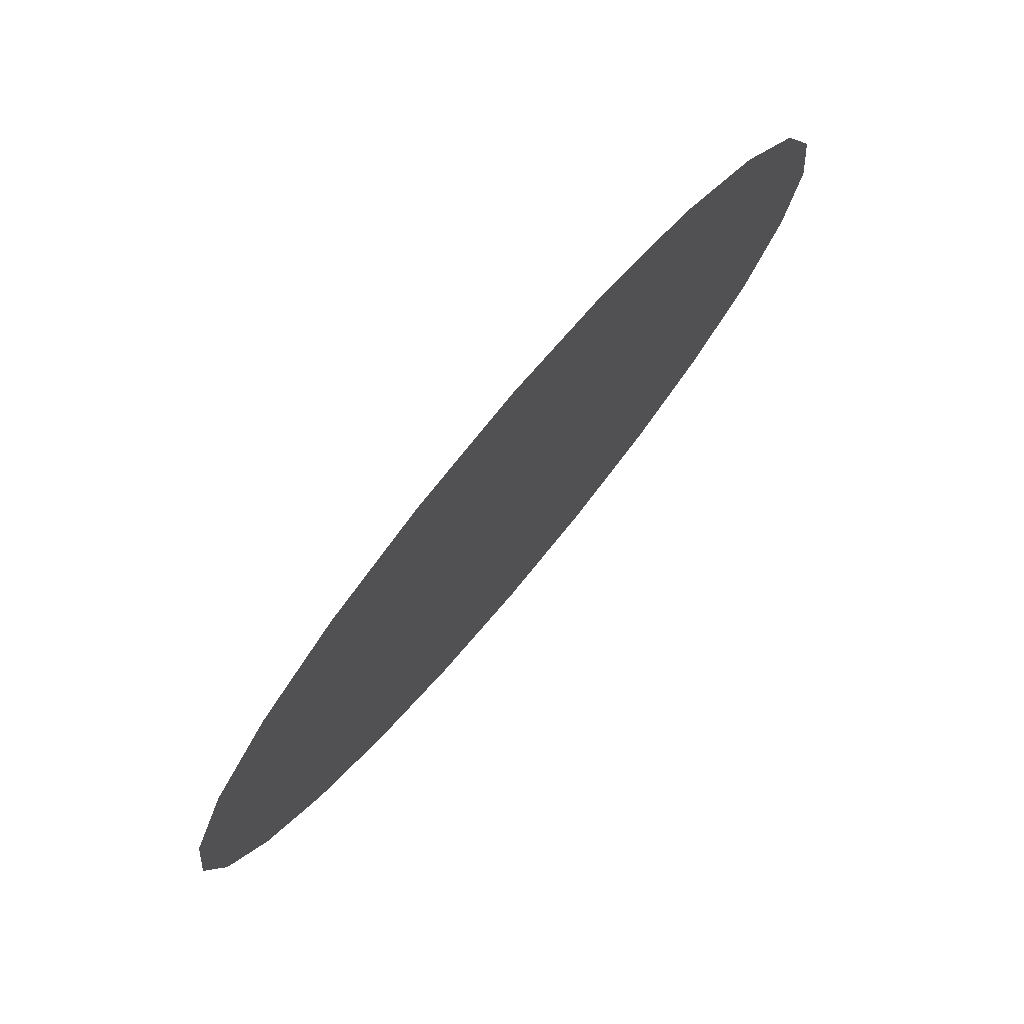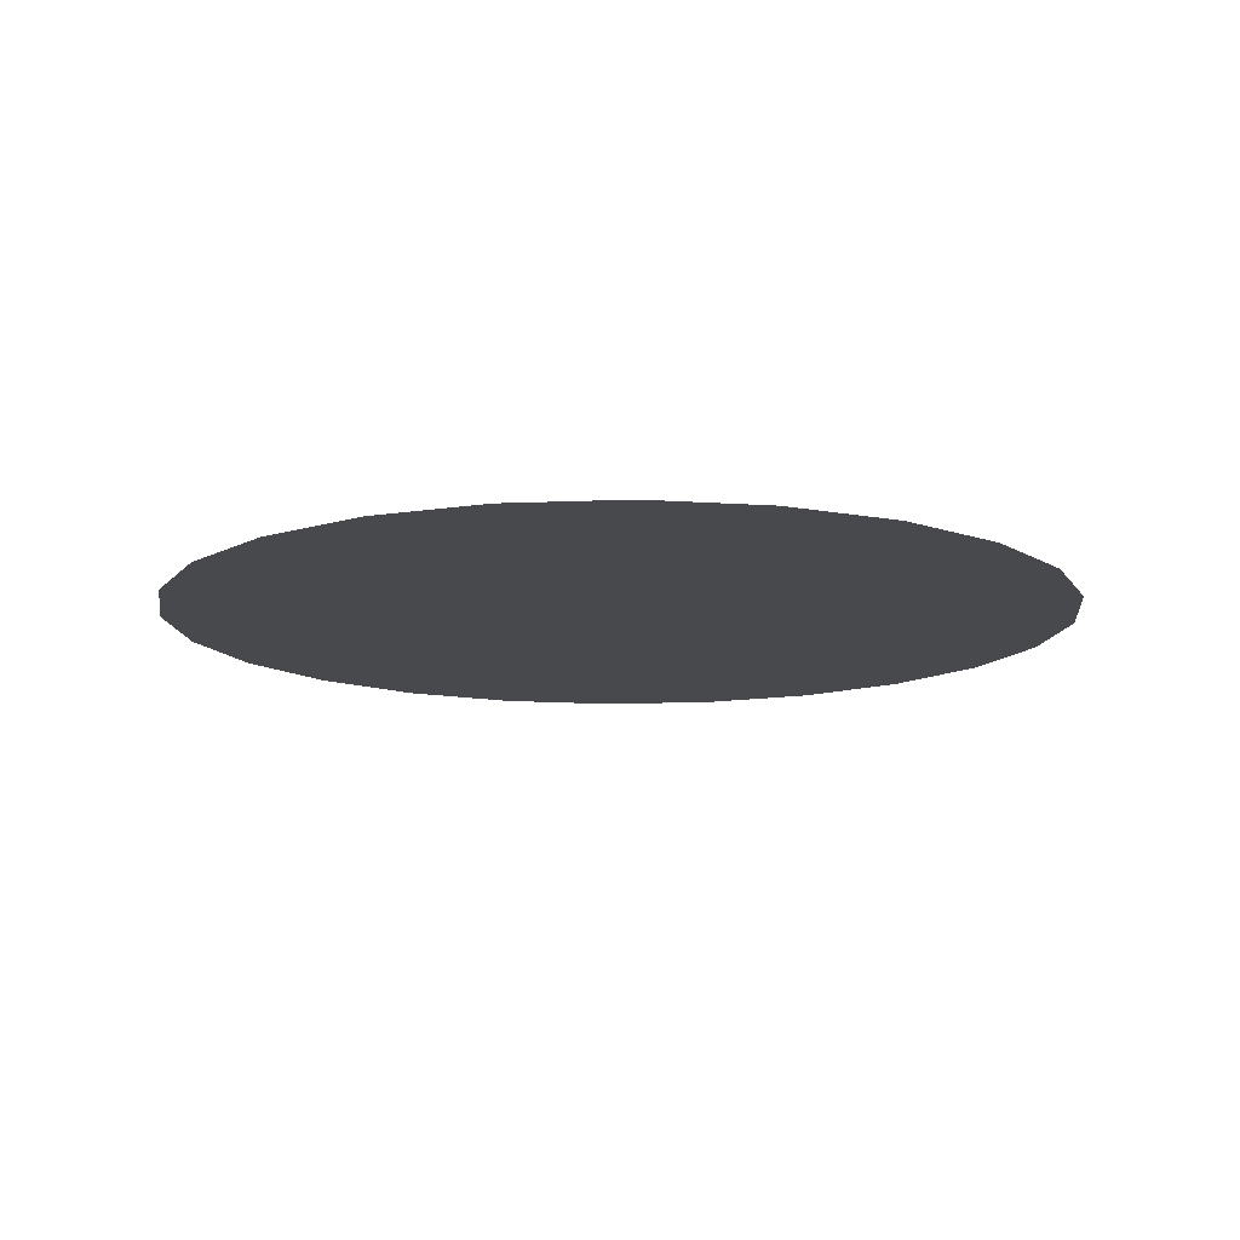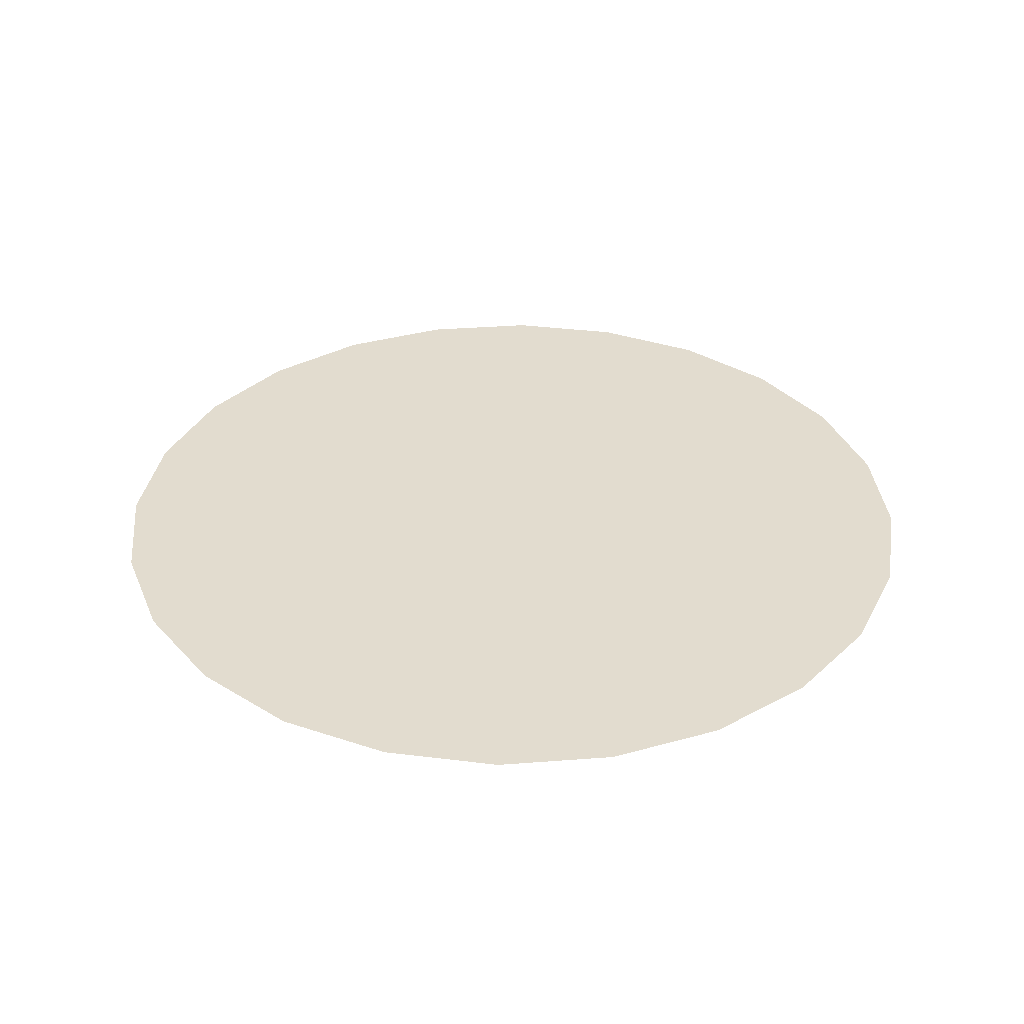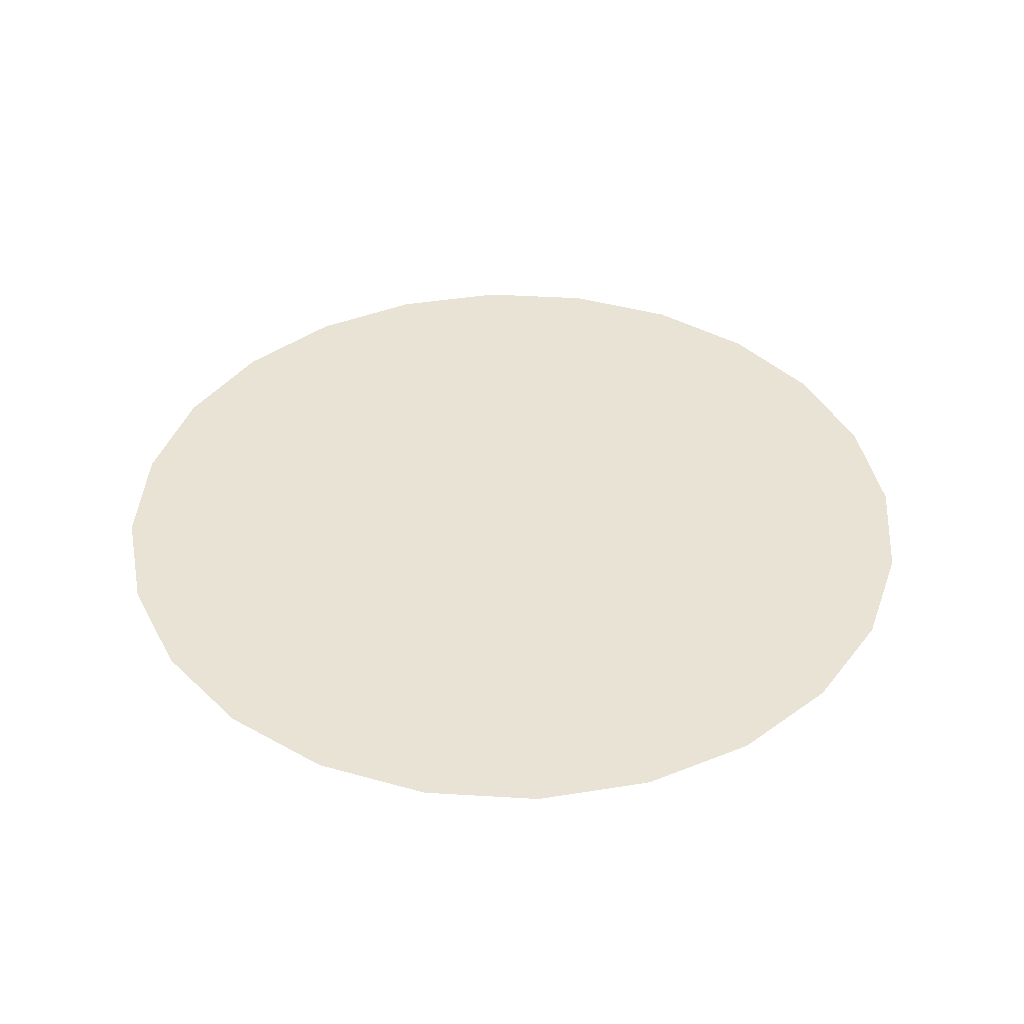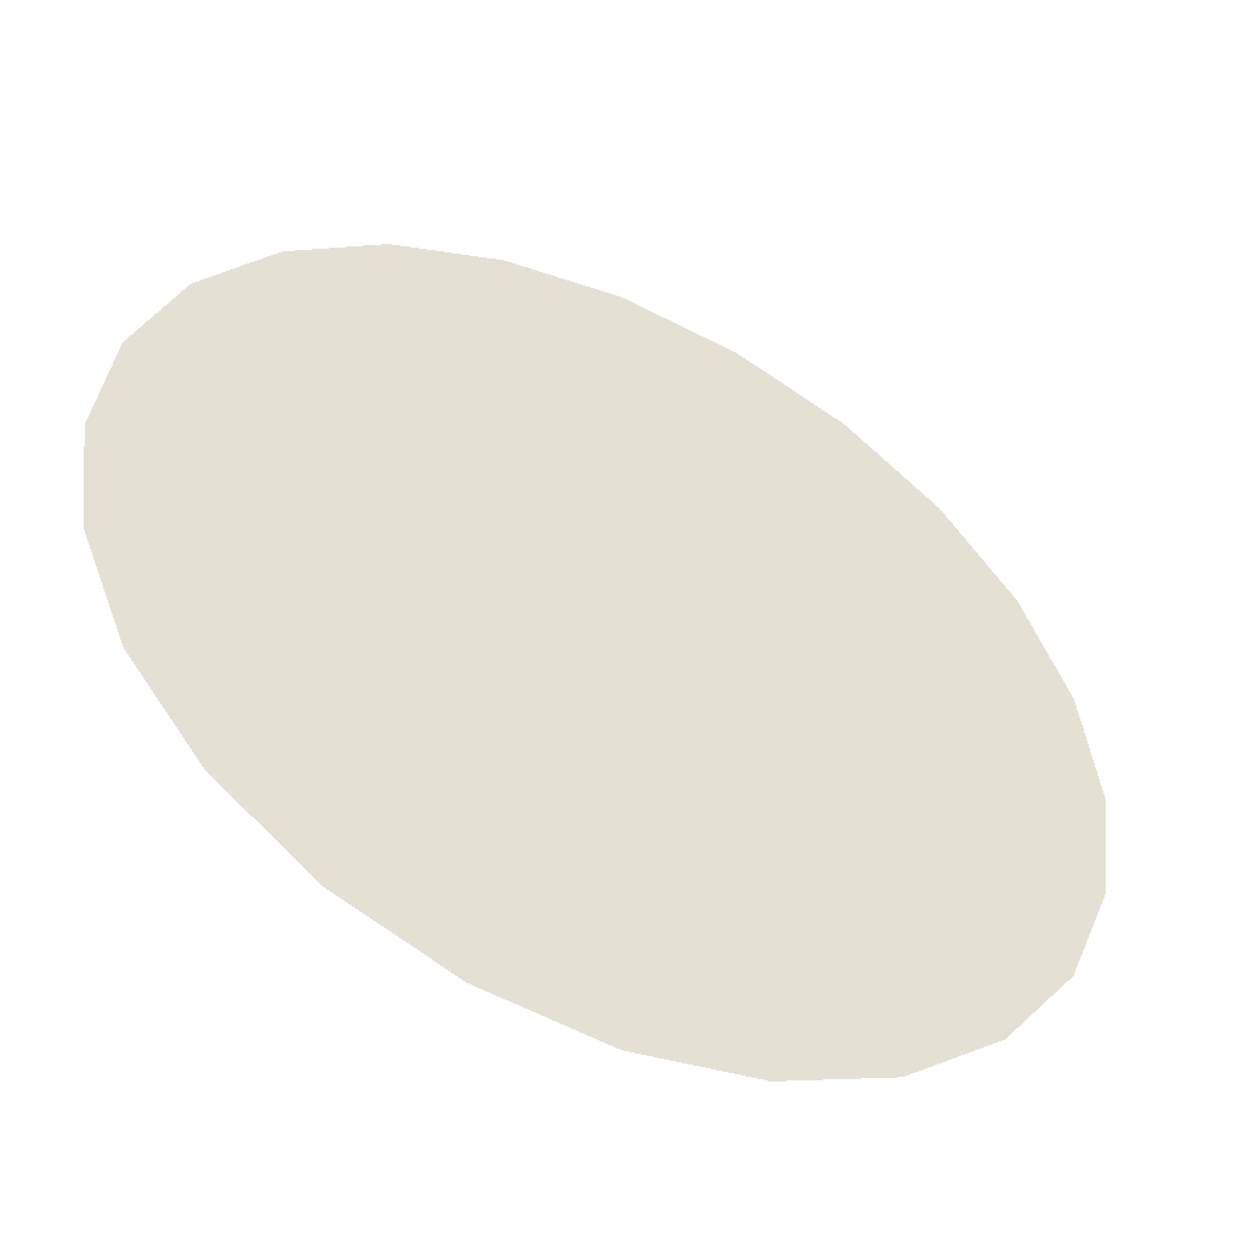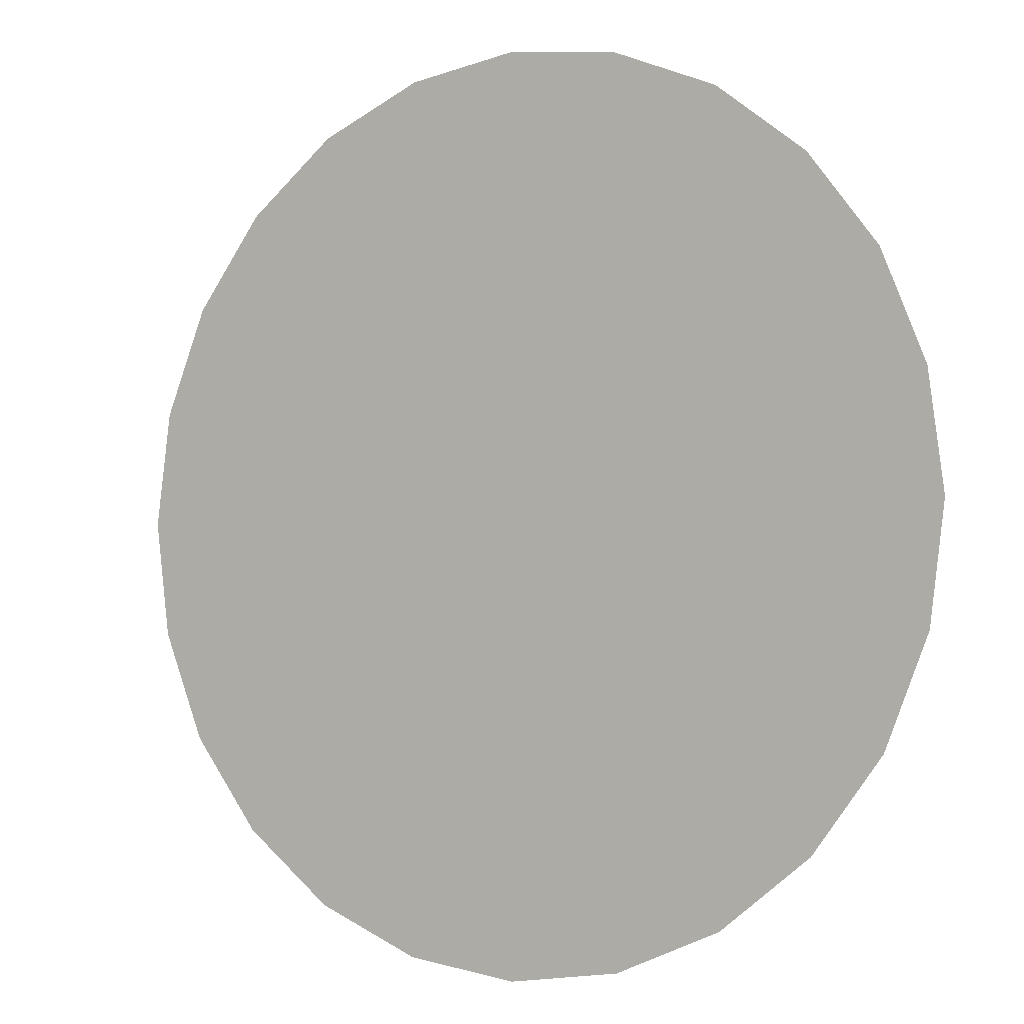
<metadata>
{"format":"obj","ext":"obj","renderer":"f3d","projection":"perspective","resolution":1024,"background":"white","views":[{"elev":78.0,"azim":130.1,"up":"+Z"},{"elev":-12.5,"azim":-91.8,"up":"+Y"},{"elev":34.7,"azim":1.8,"up":"+Y"},{"elev":41.0,"azim":116.5,"up":"+Y"},{"elev":-49.2,"azim":-25.8,"up":"+Z"},{"elev":-3.2,"azim":-146.8,"up":"+Z"}]}
</metadata>
<code>
g pm0855_11_BodyCSkin_tz
v 0.01947 0.1502 -0.07256
v 3.851e-33 0.1502 -0.06679
v 3.703e-33 0.1502 -0.07518
v 0.01729 0.1502 -0.06447
v 0.03764 0.1502 -0.06507
v 4.295e-33 0.1502 -0.05764
v 0.03344 0.1502 -0.05783
v 0.05319 0.1502 -0.05309
v 0.01496 0.1502 -0.05564
v 4.999e-33 0.1502 -0.04752
v 0.04727 0.1502 -0.04718
v 0.06516 0.1502 -0.03757
v 0.0289 0.1502 -0.04992
v 0.01236 0.1502 -0.04588
v 0.01044 0.1502 -0.03663
v 5.666e-33 0.1502 -0.03788
v 6.406e-33 0.1502 -0.02718
v 0.05791 0.1502 -0.03337
v 0.07261 0.1502 -0.01943
v 0.04083 0.1502 -0.04075
v 0.02388 0.1502 -0.04118
v 0.06452 0.1502 -0.01726
v 0.07521 0.1502 0
v 0.05 0.1502 -0.02884
v 0.06681 0.1502 0
v 0.07261 0.1502 0.01943
v 0.0337 0.1502 -0.03364
v 0.02784 0.1502 -0.02779
v 0.05568 0.1502 -0.01492
v 0.04124 0.1502 -0.02383
v 0.06452 0.1502 0.01726
v 0.06516 0.1502 0.03757
v 0.02 0.1502 -0.03316
v 0.0171 0.1502 -0.02472
v 0.05766 0.1502 0
v 0.04754 0.1502 0
v 0.05791 0.1502 0.03337
v 0.05319 0.1502 0.05309
v 0.05568 0.1502 0.01492
v 0.04727 0.1502 0.04718
v 0.03764 0.1502 0.06507
v 0.05 0.1502 0.02884
v 0.03344 0.1502 0.05783
v 0.01947 0.1502 0.07256
v 0.04592 0.1502 -0.01234
v 0.03665 0.1502 -0.01042
v 0.04592 0.1502 0.01234
v 0.03665 0.1502 0.01042
v 0.04083 0.1502 0.04075
v 0.04124 0.1502 0.02383
v 0.01729 0.1502 0.06447
v 3.703e-33 0.1502 0.07518
v 3.851e-33 0.1502 0.06679
v 4.295e-33 0.1502 0.05764
v 0.0289 0.1502 0.04992
v 0.01496 0.1502 0.05564
v 4.999e-33 0.1502 0.04752
v 0.0337 0.1502 0.03364
v 0.02784 0.1502 0.02779
v 0.02388 0.1502 0.04118
v 0.01236 0.1502 0.04588
v 0.01044 0.1502 0.03663
v 5.666e-33 0.1502 0.03788
v 6.406e-33 0.1502 0.02718
v 0.03321 0.1502 0.01997
v 0.02475 0.1502 0.01708
v 0.02 0.1502 0.03316
v 0.0171 0.1502 0.02472
v 0.009124 0.1502 0.02641
v 0.008691 0.1502 0.01742
v 6.925e-33 0.1502 0.01781
v 7.258e-33 0.1502 0.008855
v 0.02277 0.1502 0.02274
v 0.01677 0.1502 0.01676
v 0.01743 0.1502 0.008688
v 0.008699 0.1502 0.008699
v 0.008855 0.1502 0
v 7.406e-33 0.1502 0
v 7.258e-33 0.1502 -0.008855
v 0.02642 0.1502 0.009115
v 0.02719 0.1502 0
v 0.01781 0.1502 0
v 0.01743 0.1502 -0.008688
v 0.008699 0.1502 -0.008699
v 0.008691 0.1502 -0.01742
v 6.925e-33 0.1502 -0.01781
v 0.0379 0.1502 0
v 0.02642 0.1502 -0.009115
v 0.02475 0.1502 -0.01708
v 0.009124 0.1502 -0.02641
v 0.01677 0.1502 -0.01676
v 0.02277 0.1502 -0.02274
v 0.03321 0.1502 -0.01997
v -0.01947 0.1502 -0.07256
v 3.703e-33 0.1502 -0.07518
v 3.851e-33 0.1502 -0.06679
v -0.01729 0.1502 -0.06447
v -0.03764 0.1502 -0.06507
v 4.295e-33 0.1502 -0.05764
v -0.03344 0.1502 -0.05783
v -0.05319 0.1502 -0.05309
v -0.01496 0.1502 -0.05564
v 4.999e-33 0.1502 -0.04752
v -0.04727 0.1502 -0.04718
v -0.06516 0.1502 -0.03757
v -0.0289 0.1502 -0.04992
v -0.01236 0.1502 -0.04588
v -0.01044 0.1502 -0.03663
v 5.666e-33 0.1502 -0.03788
v 6.406e-33 0.1502 -0.02718
v -0.05791 0.1502 -0.03337
v -0.07261 0.1502 -0.01943
v -0.04083 0.1502 -0.04075
v -0.02388 0.1502 -0.04118
v -0.06452 0.1502 -0.01726
v -0.07521 0.1502 0
v -0.05 0.1502 -0.02884
v -0.06681 0.1502 0
v -0.07261 0.1502 0.01943
v -0.0337 0.1502 -0.03364
v -0.02784 0.1502 -0.02779
v -0.05568 0.1502 -0.01492
v -0.04124 0.1502 -0.02383
v -0.06452 0.1502 0.01726
v -0.06516 0.1502 0.03757
v -0.02 0.1502 -0.03316
v -0.0171 0.1502 -0.02472
v -0.05766 0.1502 0
v -0.04754 0.1502 0
v -0.05791 0.1502 0.03337
v -0.05319 0.1502 0.05309
v -0.05568 0.1502 0.01492
v -0.04727 0.1502 0.04718
v -0.03764 0.1502 0.06507
v -0.05 0.1502 0.02884
v -0.03344 0.1502 0.05783
v -0.01947 0.1502 0.07256
v -0.04592 0.1502 -0.01234
v -0.03665 0.1502 -0.01042
v -0.04592 0.1502 0.01234
v -0.03665 0.1502 0.01042
v -0.04083 0.1502 0.04075
v -0.04124 0.1502 0.02383
v -0.01729 0.1502 0.06447
v 3.703e-33 0.1502 0.07518
v 3.851e-33 0.1502 0.06679
v 4.295e-33 0.1502 0.05764
v -0.0289 0.1502 0.04992
v -0.01496 0.1502 0.05564
v 4.999e-33 0.1502 0.04752
v -0.0337 0.1502 0.03364
v -0.02784 0.1502 0.02779
v -0.02388 0.1502 0.04118
v -0.01236 0.1502 0.04588
v -0.01044 0.1502 0.03663
v 5.666e-33 0.1502 0.03788
v 6.406e-33 0.1502 0.02718
v -0.03321 0.1502 0.01997
v -0.02475 0.1502 0.01708
v -0.02 0.1502 0.03316
v -0.0171 0.1502 0.02472
v -0.009124 0.1502 0.02641
v -0.008691 0.1502 0.01742
v 6.925e-33 0.1502 0.01781
v 7.258e-33 0.1502 0.008855
v -0.02277 0.1502 0.02274
v -0.01677 0.1502 0.01676
v -0.01743 0.1502 0.008688
v -0.008699 0.1502 0.008699
v -0.008855 0.1502 0
v 7.406e-33 0.1502 0
v 7.258e-33 0.1502 -0.008855
v -0.02642 0.1502 0.009115
v -0.02719 0.1502 0
v -0.01781 0.1502 0
v -0.01743 0.1502 -0.008688
v -0.008699 0.1502 -0.008699
v -0.008691 0.1502 -0.01742
v 6.925e-33 0.1502 -0.01781
v -0.0379 0.1502 0
v -0.02642 0.1502 -0.009115
v -0.02475 0.1502 -0.01708
v -0.009124 0.1502 -0.02641
v -0.01677 0.1502 -0.01676
v -0.02277 0.1502 -0.02274
v -0.03321 0.1502 -0.01997
g pm0855_11_BodyCSkin_tz_0
f 3 2 1
f 2 4 1
f 1 4 5
f 2 6 4
f 4 7 5
f 5 7 8
f 6 9 4
f 4 9 7
f 6 10 9
f 7 11 8
f 8 11 12
f 9 13 7
f 7 13 11
f 10 14 9
f 9 14 13
f 15 14 10
f 16 15 10
f 16 17 15
f 11 18 12
f 12 18 19
f 13 20 11
f 11 20 18
f 14 21 13
f 21 14 15
f 13 21 20
f 18 22 19
f 19 22 23
f 20 24 18
f 18 24 22
f 22 25 23
f 23 25 26
f 21 27 20
f 20 27 24
f 28 27 21
f 24 29 22
f 25 22 29
f 27 30 24
f 30 27 28
f 24 30 29
f 25 31 26
f 26 31 32
f 33 28 21
f 33 34 28
f 33 21 15
f 33 15 34
f 35 25 29
f 25 35 31
f 35 29 36
f 31 37 32
f 32 37 38
f 35 39 31
f 35 36 39
f 31 39 37
f 37 40 38
f 38 40 41
f 39 42 37
f 37 42 40
f 40 43 41
f 41 43 44
f 29 45 36
f 36 45 46
f 30 45 29
f 46 45 30
f 36 47 39
f 39 47 42
f 48 47 36
f 42 49 40
f 40 49 43
f 47 50 42
f 50 47 48
f 42 50 49
f 43 51 44
f 44 51 52
f 51 53 52
f 53 51 54
f 49 55 43
f 43 55 51
f 51 56 54
f 55 56 51
f 54 56 57
f 49 58 55
f 50 58 49
f 59 58 50
f 58 60 55
f 55 60 56
f 60 58 59
f 56 61 57
f 60 61 56
f 57 61 62
f 62 61 60
f 63 57 62
f 63 62 64
f 65 59 50
f 65 66 59
f 65 50 48
f 65 48 66
f 67 62 60
f 67 60 59
f 67 68 62
f 67 59 68
f 62 69 64
f 68 69 62
f 64 69 70
f 70 69 68
f 71 64 70
f 71 70 72
f 66 73 59
f 59 73 68
f 68 73 66
f 74 70 68
f 74 68 66
f 74 75 70
f 74 66 75
f 70 76 72
f 75 76 70
f 72 76 77
f 77 76 75
f 78 72 77
f 78 77 79
f 66 80 75
f 75 80 81
f 48 80 66
f 81 80 48
f 82 77 75
f 82 75 81
f 82 83 77
f 82 81 83
f 77 84 79
f 83 84 77
f 79 84 85
f 85 84 83
f 86 79 85
f 86 85 17
f 87 81 48
f 87 48 36
f 87 36 46
f 87 46 81
f 81 88 83
f 46 88 81
f 83 88 89
f 89 88 46
f 85 90 17
f 17 90 15
f 15 90 34
f 34 90 85
f 91 85 83
f 91 83 89
f 91 34 85
f 91 89 34
f 89 92 34
f 34 92 28
f 28 92 89
f 93 89 46
f 93 28 89
f 93 46 30
f 93 30 28
f 96 95 94
f 97 96 94
f 97 94 98
f 99 96 97
f 100 97 98
f 100 98 101
f 102 99 97
f 102 97 100
f 103 99 102
f 104 100 101
f 104 101 105
f 106 102 100
f 106 100 104
f 107 103 102
f 107 102 106
f 107 108 103
f 108 109 103
f 110 109 108
f 111 104 105
f 111 105 112
f 113 106 104
f 113 104 111
f 114 107 106
f 107 114 108
f 114 106 113
f 115 111 112
f 115 112 116
f 117 113 111
f 117 111 115
f 118 115 116
f 118 116 119
f 120 114 113
f 120 113 117
f 120 121 114
f 122 117 115
f 115 118 122
f 123 120 117
f 120 123 121
f 123 117 122
f 124 118 119
f 124 119 125
f 121 126 114
f 127 126 121
f 114 126 108
f 108 126 127
f 118 128 122
f 128 118 124
f 122 128 129
f 130 124 125
f 130 125 131
f 132 128 124
f 129 128 132
f 132 124 130
f 133 130 131
f 133 131 134
f 135 132 130
f 135 130 133
f 136 133 134
f 136 134 137
f 138 122 129
f 138 129 139
f 138 123 122
f 138 139 123
f 140 129 132
f 140 132 135
f 140 141 129
f 142 135 133
f 142 133 136
f 143 140 135
f 140 143 141
f 143 135 142
f 144 136 137
f 144 137 145
f 146 144 145
f 144 146 147
f 148 142 136
f 148 136 144
f 149 144 147
f 149 148 144
f 149 147 150
f 151 142 148
f 151 143 142
f 151 152 143
f 153 151 148
f 153 148 149
f 151 153 152
f 154 149 150
f 154 153 149
f 154 150 155
f 154 155 153
f 150 156 155
f 155 156 157
f 152 158 143
f 159 158 152
f 143 158 141
f 141 158 159
f 155 160 153
f 153 160 152
f 161 160 155
f 152 160 161
f 162 155 157
f 162 161 155
f 162 157 163
f 162 163 161
f 157 164 163
f 163 164 165
f 166 159 152
f 166 152 161
f 166 161 159
f 163 167 161
f 161 167 159
f 168 167 163
f 159 167 168
f 169 163 165
f 169 168 163
f 169 165 170
f 169 170 168
f 165 171 170
f 170 171 172
f 173 159 168
f 173 168 174
f 173 141 159
f 173 174 141
f 170 175 168
f 168 175 174
f 176 175 170
f 174 175 176
f 177 170 172
f 177 176 170
f 177 172 178
f 177 178 176
f 172 179 178
f 178 179 110
f 174 180 141
f 141 180 129
f 129 180 139
f 139 180 174
f 181 174 176
f 181 139 174
f 181 176 182
f 181 182 139
f 183 178 110
f 183 110 108
f 183 108 127
f 183 127 178
f 178 184 176
f 176 184 182
f 127 184 178
f 182 184 127
f 185 182 127
f 185 127 121
f 185 121 182
f 182 186 139
f 121 186 182
f 139 186 123
f 123 186 121

</code>
